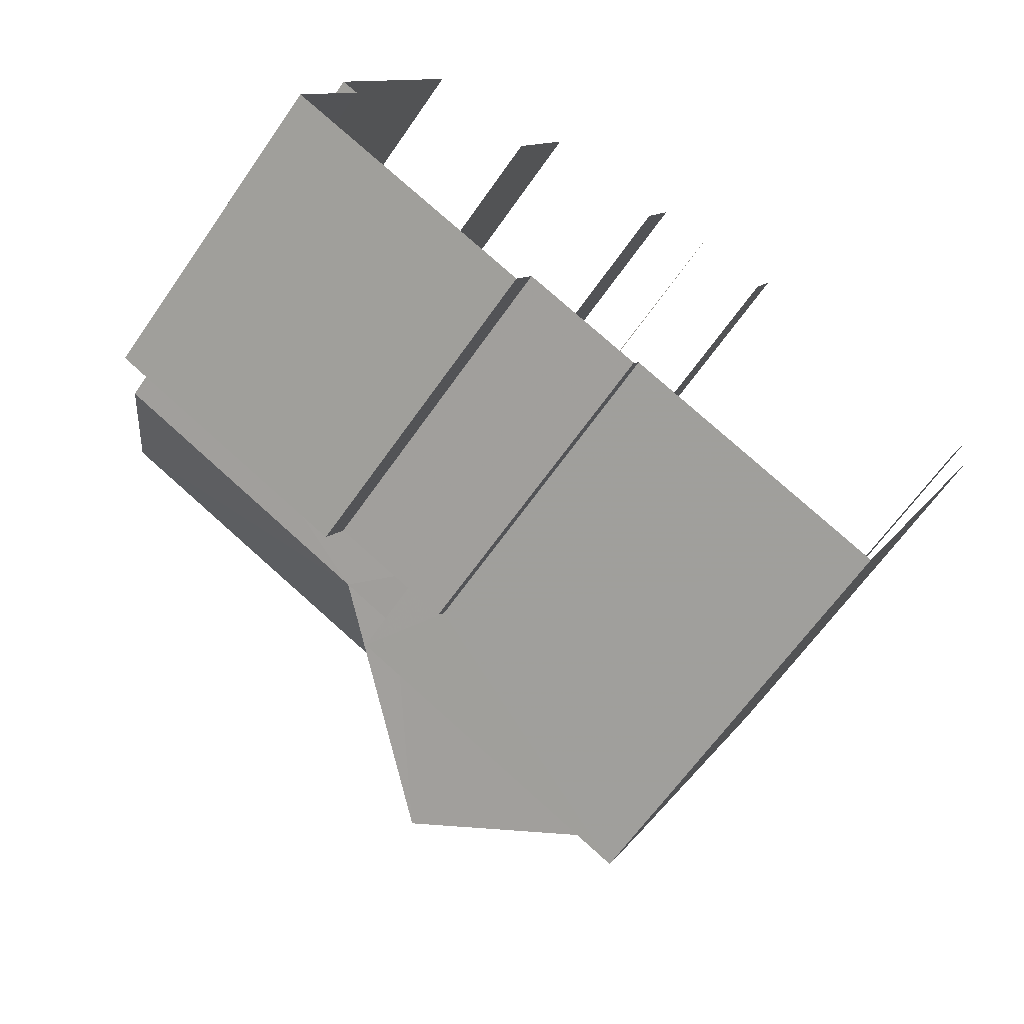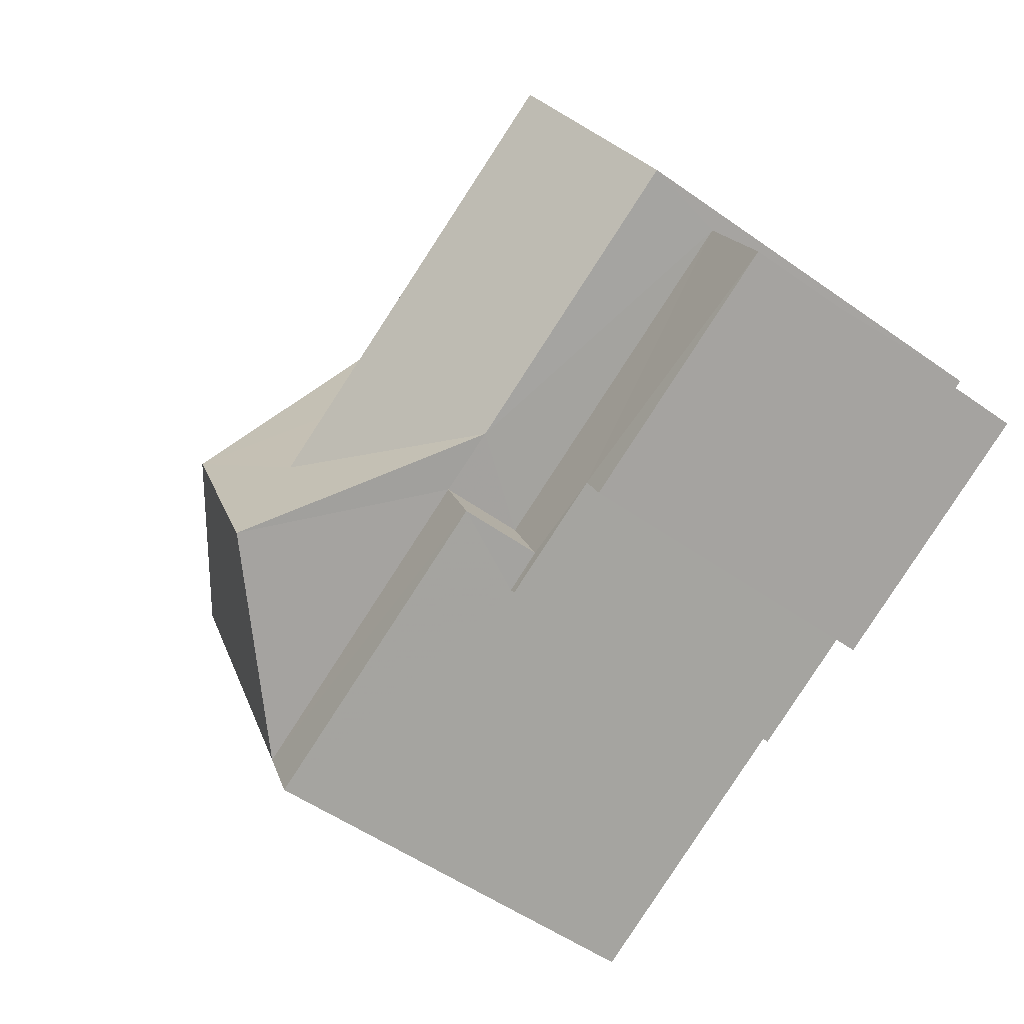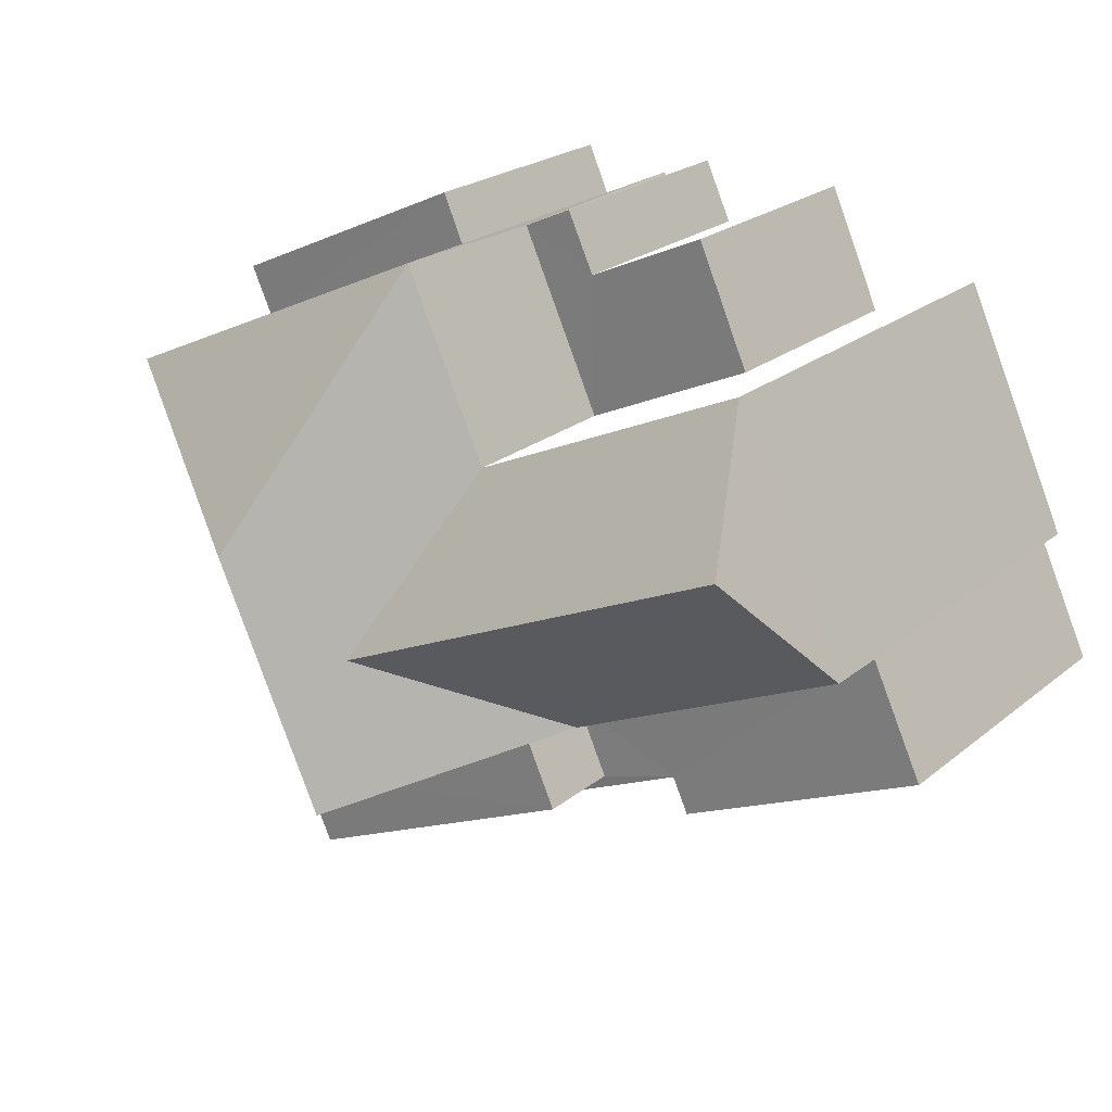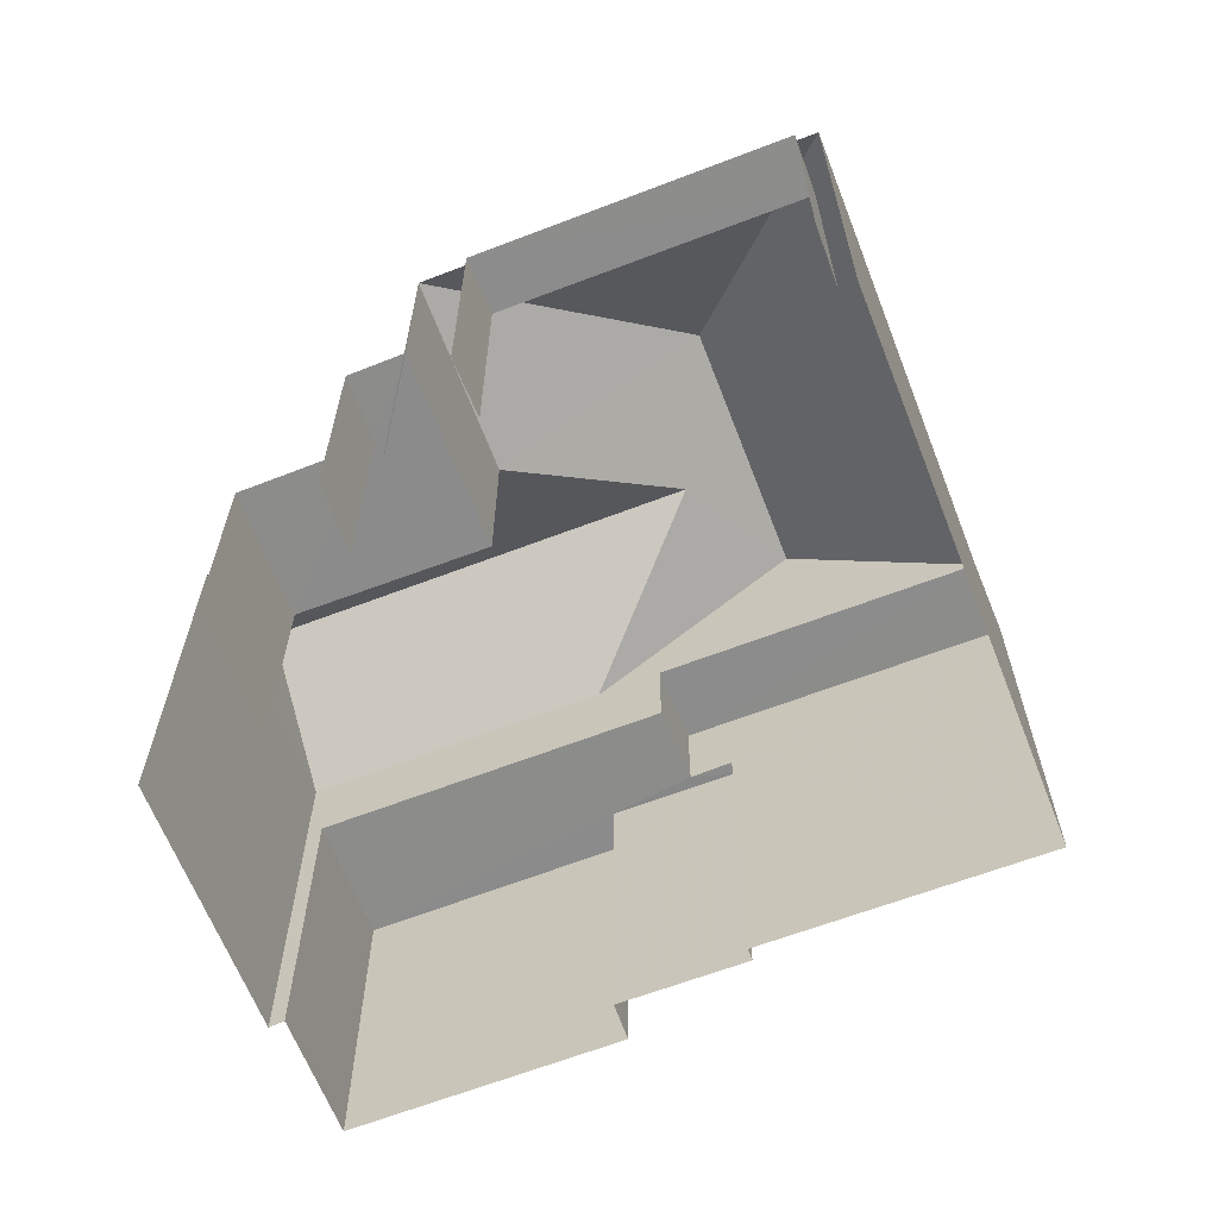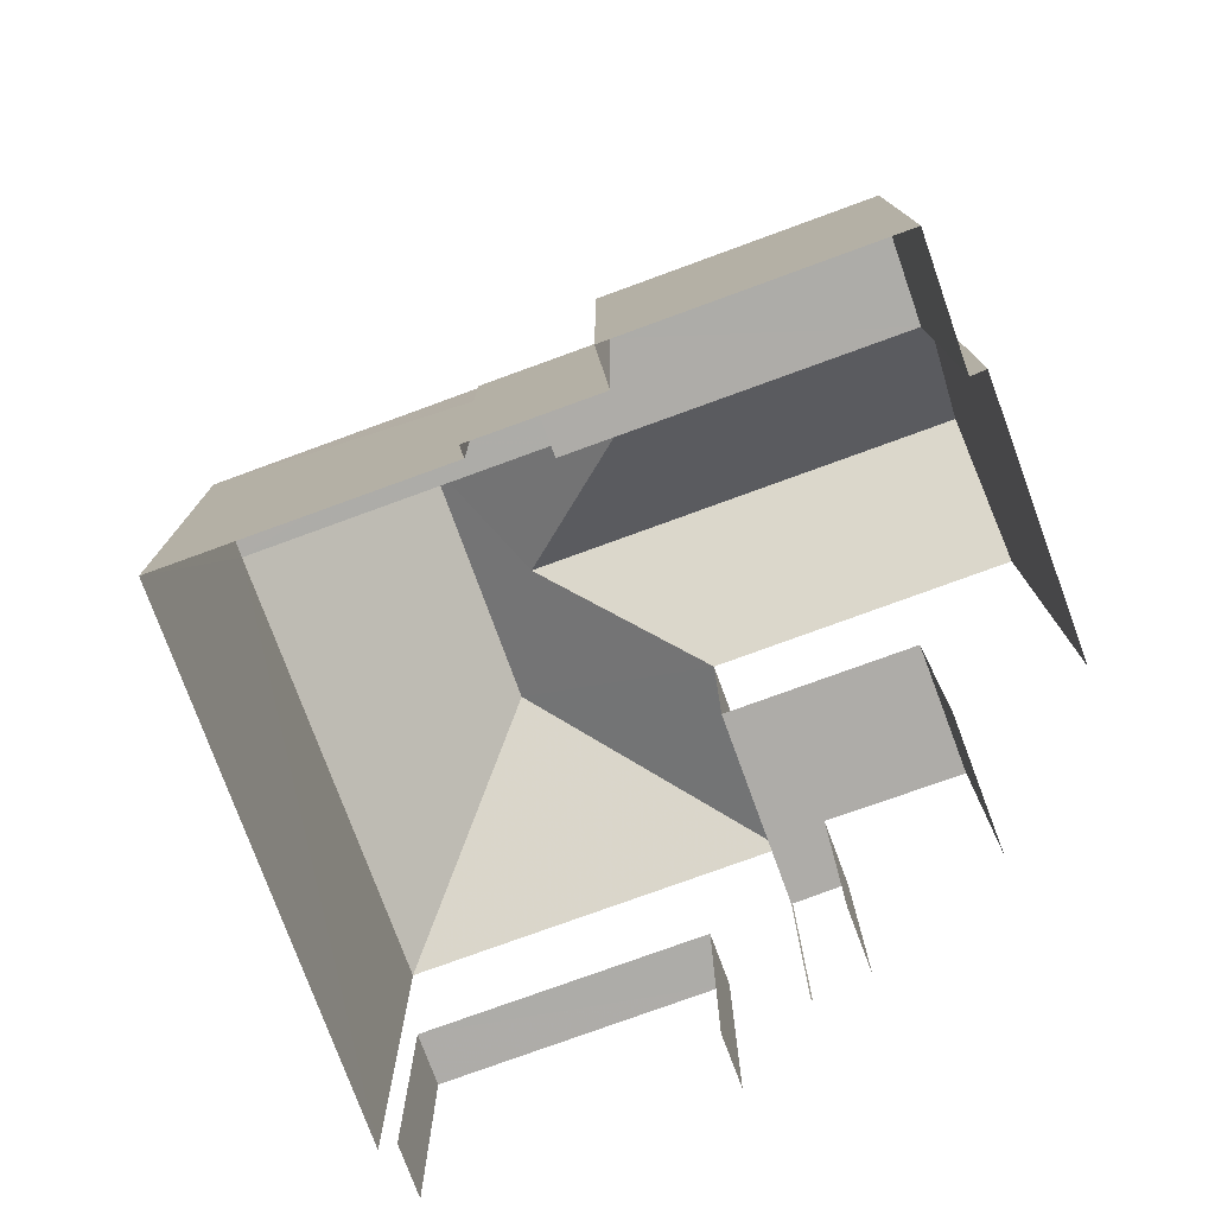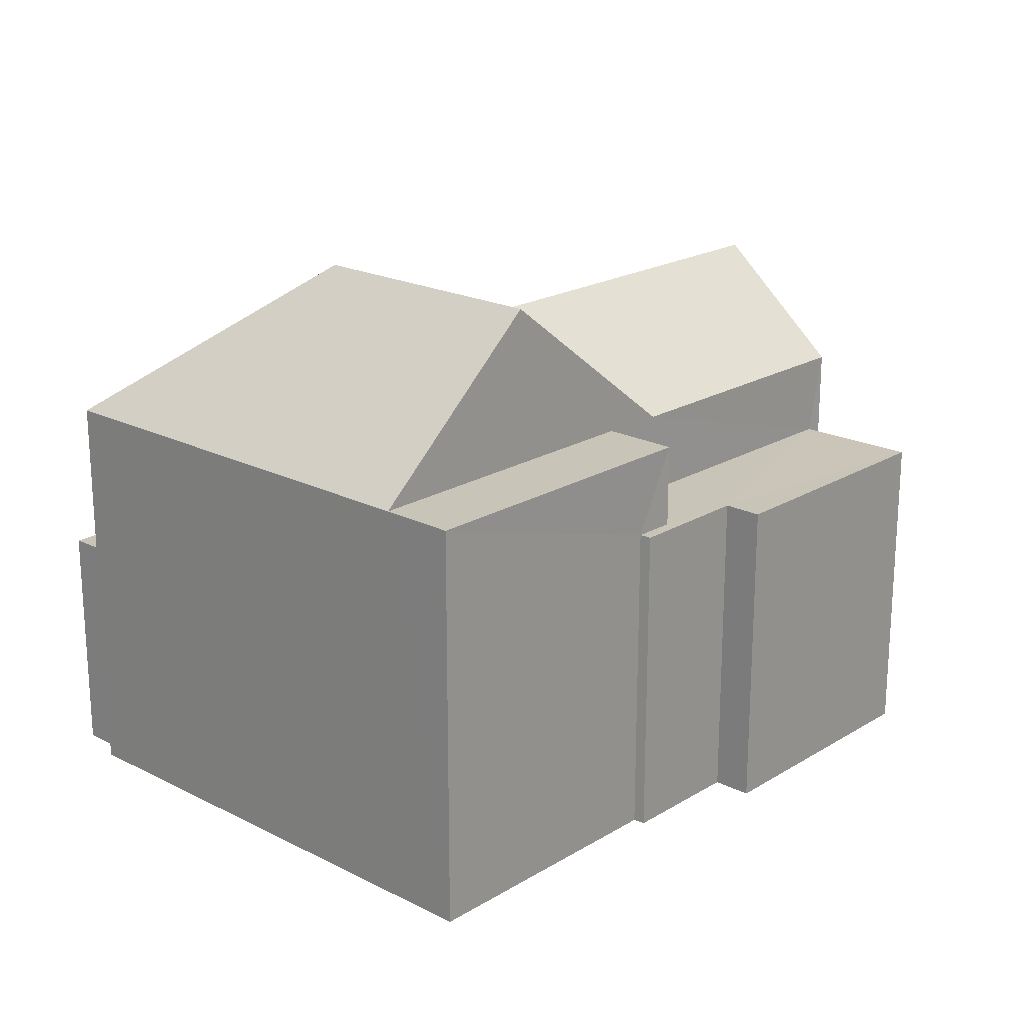
<metadata>
{"format":"obj","ext":"obj","renderer":"f3d","projection":"perspective","resolution":1024,"background":"white","views":[{"elev":-63.5,"azim":145.3,"up":"+Y"},{"elev":-53.1,"azim":52.9,"up":"+Y"},{"elev":23.6,"azim":37.4,"up":"+Y"},{"elev":-64.0,"azim":-133.7,"up":"+Z"},{"elev":-76.8,"azim":45.2,"up":"+Z"},{"elev":20.3,"azim":-22.3,"up":"+Z"}]}
</metadata>
<code>
v -2.248e+05 -1.278e+05 14.04
v -2.248e+05 -1.278e+05 14.04
v -2.248e+05 -1.278e+05 14.04
v -2.248e+05 -1.278e+05 14.04
v -2.248e+05 -1.278e+05 14.04
v -2.248e+05 -1.278e+05 14.04
v -2.248e+05 -1.278e+05 14.04
v -2.248e+05 -1.278e+05 14.04
v -2.248e+05 -1.278e+05 14.04
v -2.248e+05 -1.278e+05 14.04
v -2.248e+05 -1.278e+05 14.04
v -2.248e+05 -1.278e+05 14.04
v -2.248e+05 -1.278e+05 14.04
v -2.248e+05 -1.278e+05 14.04
v -2.248e+05 -1.278e+05 14.04
v -2.248e+05 -1.278e+05 14.04
v -2.248e+05 -1.278e+05 14.04
v -2.248e+05 -1.278e+05 14.04
v -2.248e+05 -1.278e+05 14.04
v -2.248e+05 -1.278e+05 14.04
v -2.248e+05 -1.278e+05 18.61
v -2.248e+05 -1.278e+05 18.61
v -2.248e+05 -1.278e+05 18.61
v -2.248e+05 -1.278e+05 18.61
v -2.248e+05 -1.278e+05 18.61
v -2.248e+05 -1.278e+05 18.61
v -2.248e+05 -1.278e+05 18.61
v -2.248e+05 -1.278e+05 18.61
v -2.248e+05 -1.278e+05 17.33
v -2.248e+05 -1.278e+05 17.33
v -2.248e+05 -1.278e+05 17.33
v -2.248e+05 -1.278e+05 17.33
v -2.248e+05 -1.278e+05 17.33
v -2.248e+05 -1.278e+05 17.33
v -2.248e+05 -1.278e+05 22.01
v -2.248e+05 -1.278e+05 19.78
v -2.248e+05 -1.278e+05 19.78
v -2.248e+05 -1.278e+05 22.01
v -2.248e+05 -1.278e+05 21.34
v -2.248e+05 -1.278e+05 19.78
v -2.248e+05 -1.278e+05 19.78
v -2.248e+05 -1.278e+05 21.34
v -2.248e+05 -1.278e+05 19.78
v -2.248e+05 -1.278e+05 19.78
v -2.248e+05 -1.278e+05 17.42
v -2.248e+05 -1.278e+05 17.42
v -2.248e+05 -1.278e+05 17.42
v -2.248e+05 -1.278e+05 17.42
v -2.248e+05 -1.278e+05 19.78
v -2.248e+05 -1.278e+05 19.78
v -2.248e+05 -1.278e+05 19.78
v -2.248e+05 -1.278e+05 19.78
f 1 2 3
f 1 4 2
f 5 6 4
f 7 8 9
f 8 10 9
f 11 10 1
f 12 13 14
f 14 5 4
f 15 16 8
f 17 18 12
f 19 20 17
f 16 19 8
f 14 4 1
f 19 10 8
f 14 1 10
f 12 14 10
f 19 17 12
f 19 12 10
f 31 13 12
f 31 34 13
f 8 7 45
f 7 36 45
f 19 48 20
f 48 36 43
f 45 36 48
f 20 48 43
f 47 16 15
f 47 46 16
f 17 29 18
f 17 30 29
f 5 33 40
f 40 33 41
f 5 14 33
f 41 33 32
f 21 22 23
f 24 25 23
f 26 25 24
f 23 22 27
f 24 23 28
f 28 23 27
f 29 30 31
f 30 32 31
f 31 33 34
f 31 32 33
f 35 36 37
f 38 35 37
f 39 40 41
f 42 39 41
f 38 42 35
f 43 35 41
f 44 42 38
f 35 42 41
f 45 46 47
f 45 48 46
f 37 49 50
f 51 37 50
f 44 52 39
f 42 44 39
f 35 43 36
f 33 13 34
f 33 14 13
f 21 1 3
f 21 23 1
f 19 16 46
f 48 19 46
f 17 20 30
f 20 43 30
f 30 41 32
f 30 43 41
f 36 7 37
f 37 9 49
f 37 7 9
f 52 6 40
f 52 40 39
f 6 5 40
f 28 51 50
f 24 28 50
f 9 26 49
f 49 26 50
f 9 10 26
f 50 26 24
f 21 3 2
f 22 21 2
f 29 12 18
f 29 31 12
f 27 22 2
f 4 27 2
f 25 11 1
f 23 25 1
f 52 27 6
f 6 27 4
f 51 44 38
f 52 44 27
f 51 38 37
f 27 44 28
f 28 44 51
f 45 47 15
f 8 45 15
f 26 11 25
f 26 10 11

</code>
